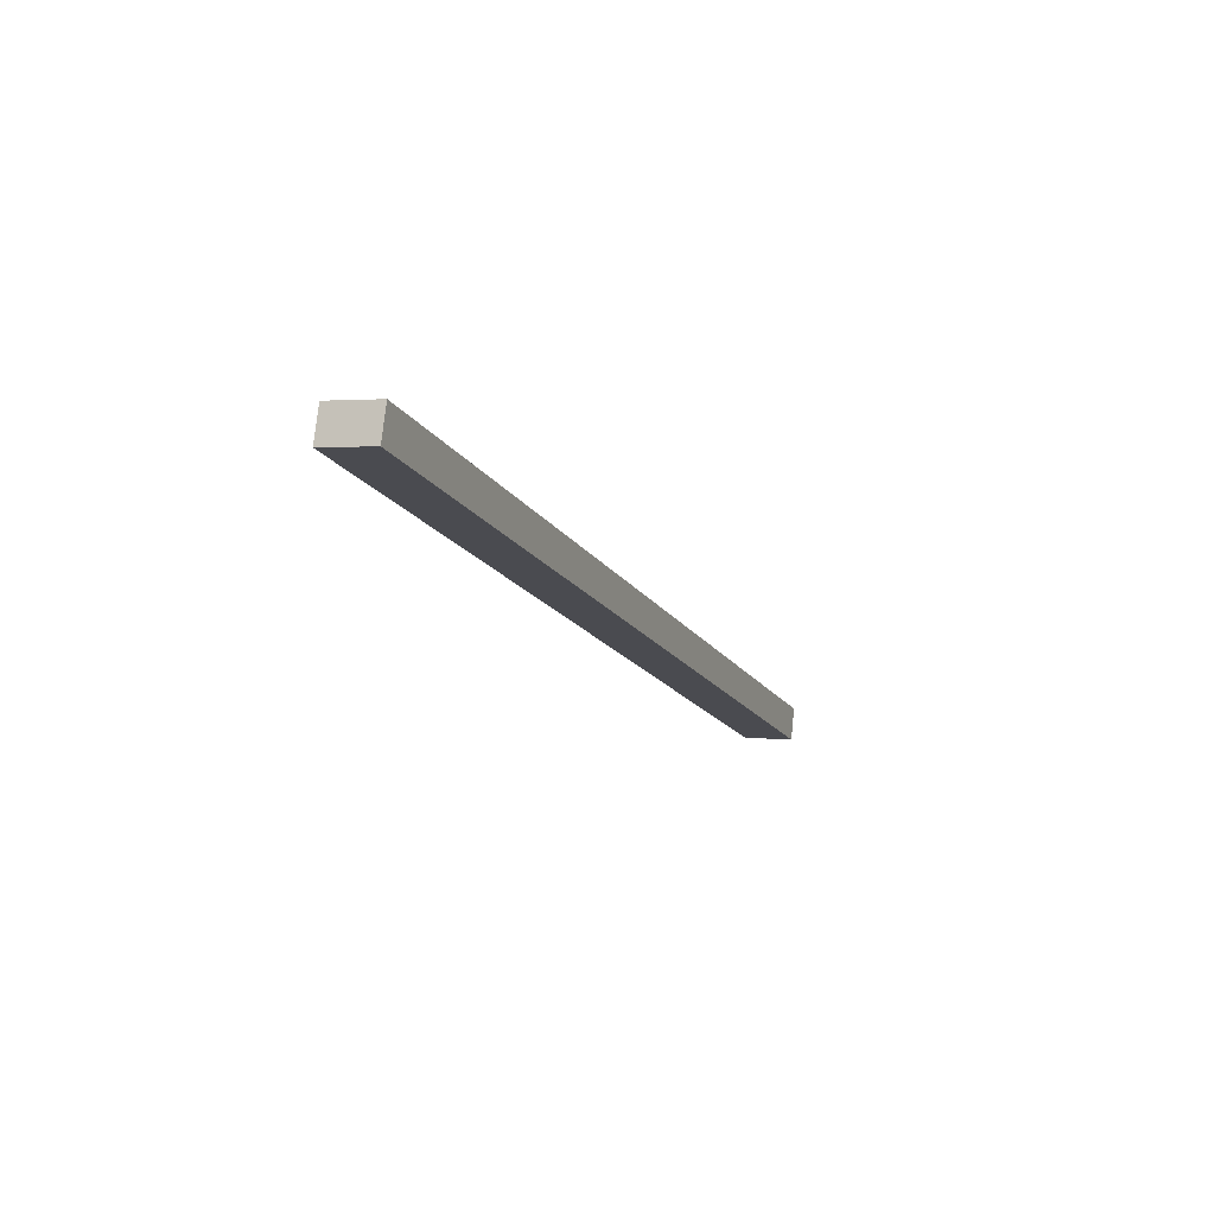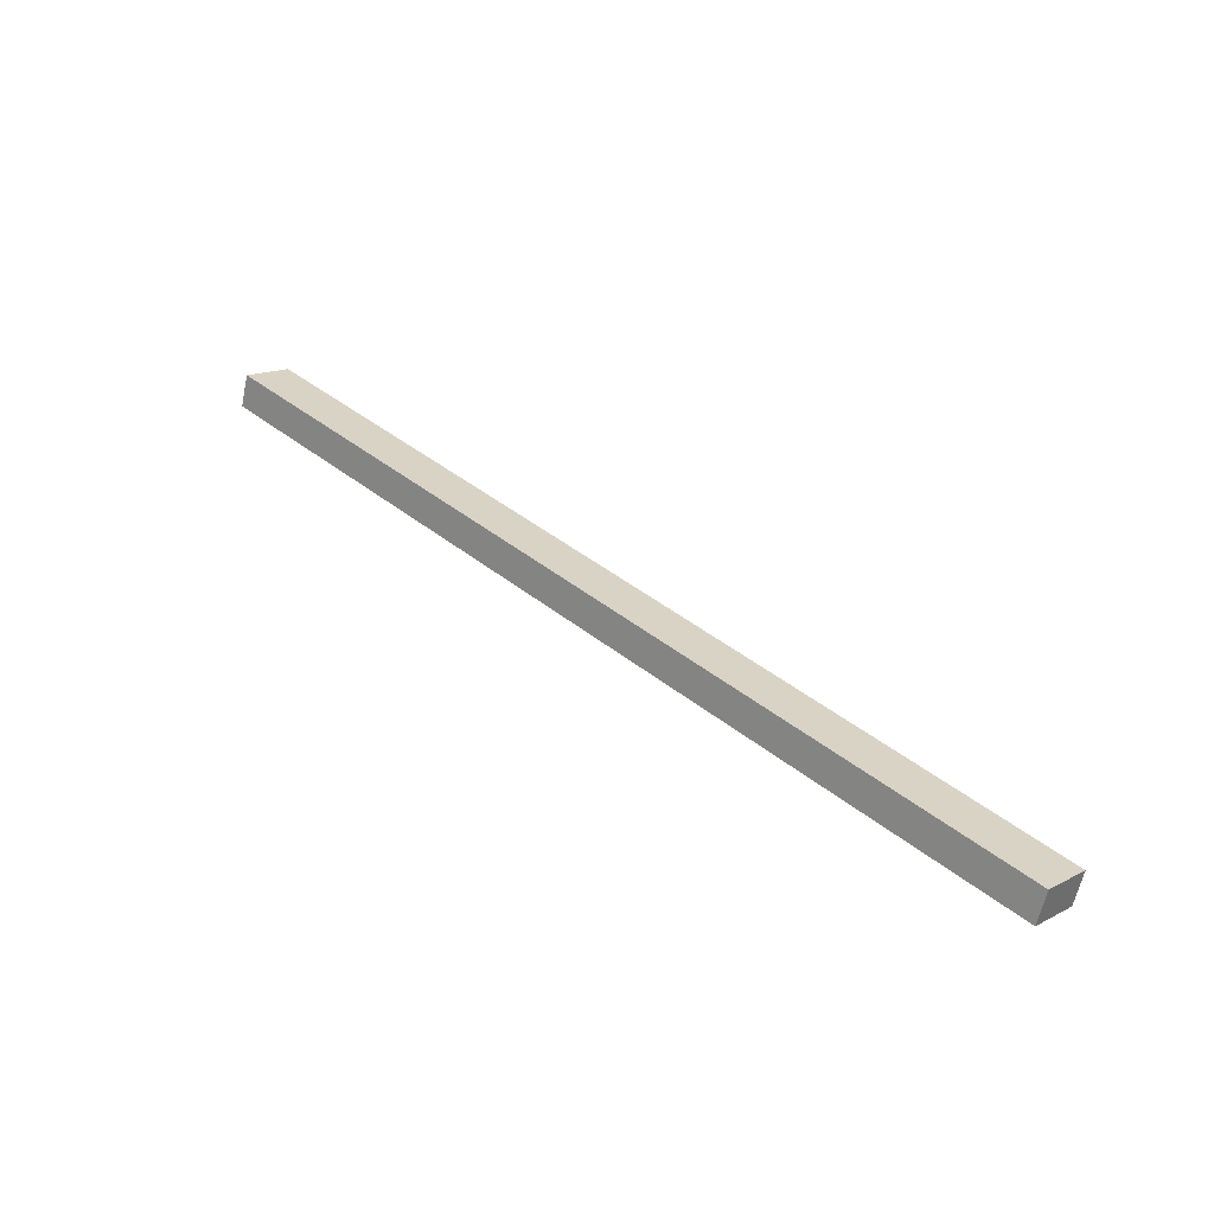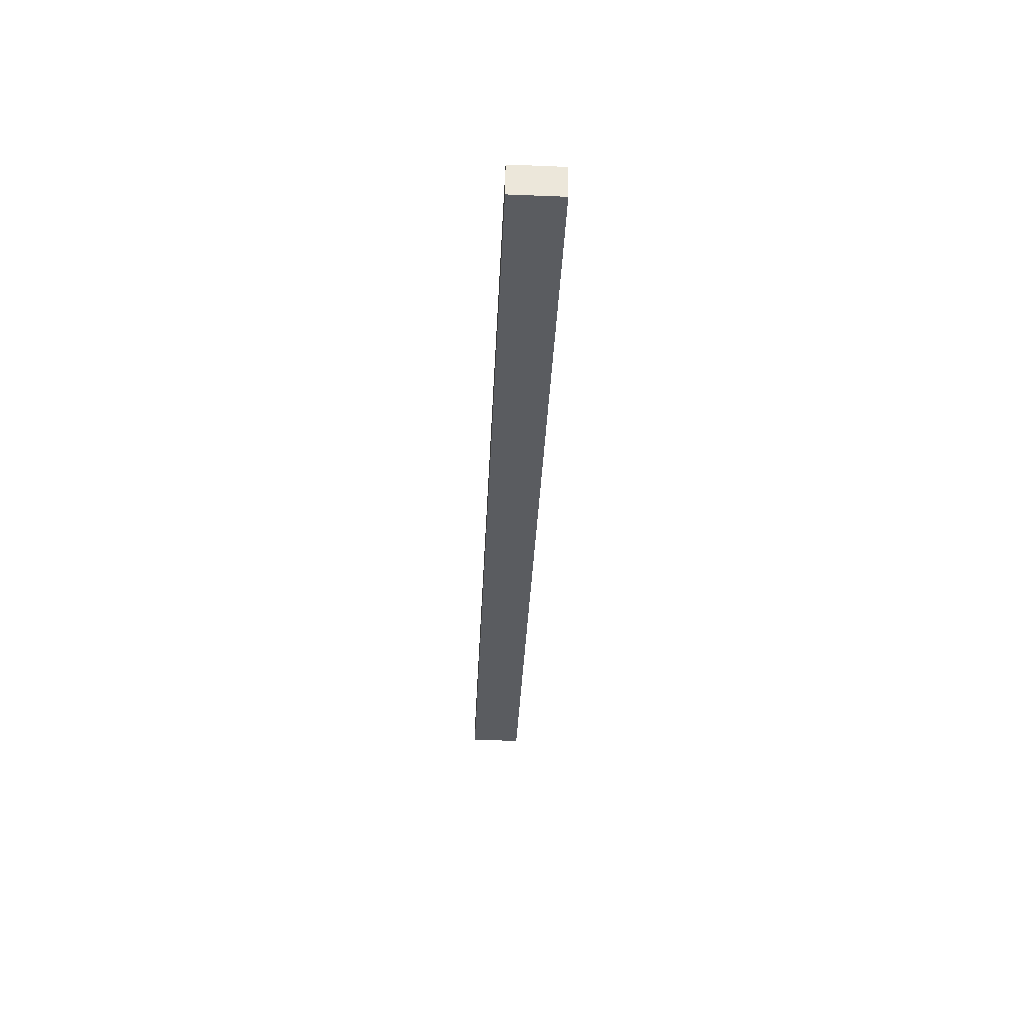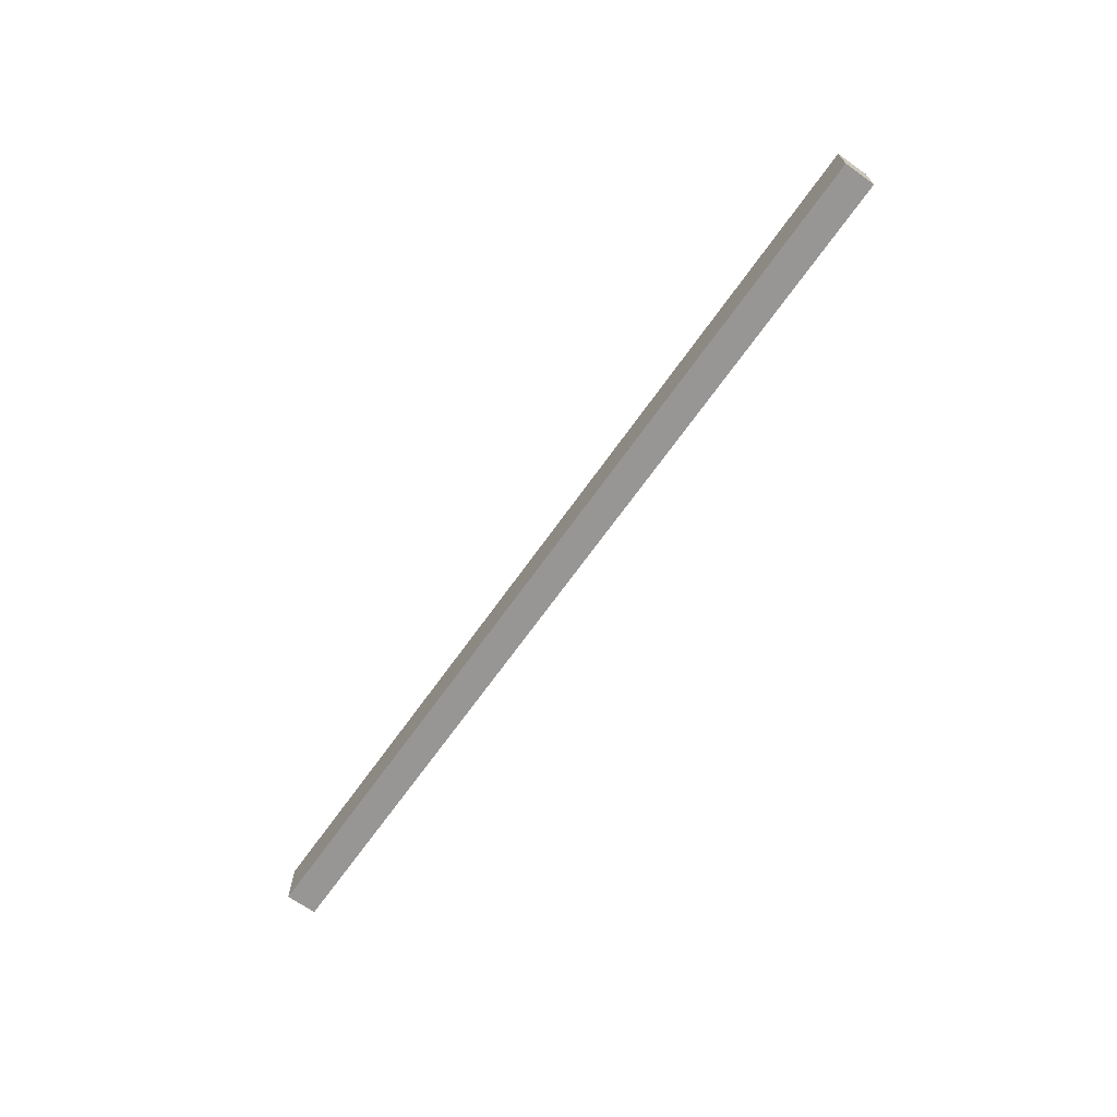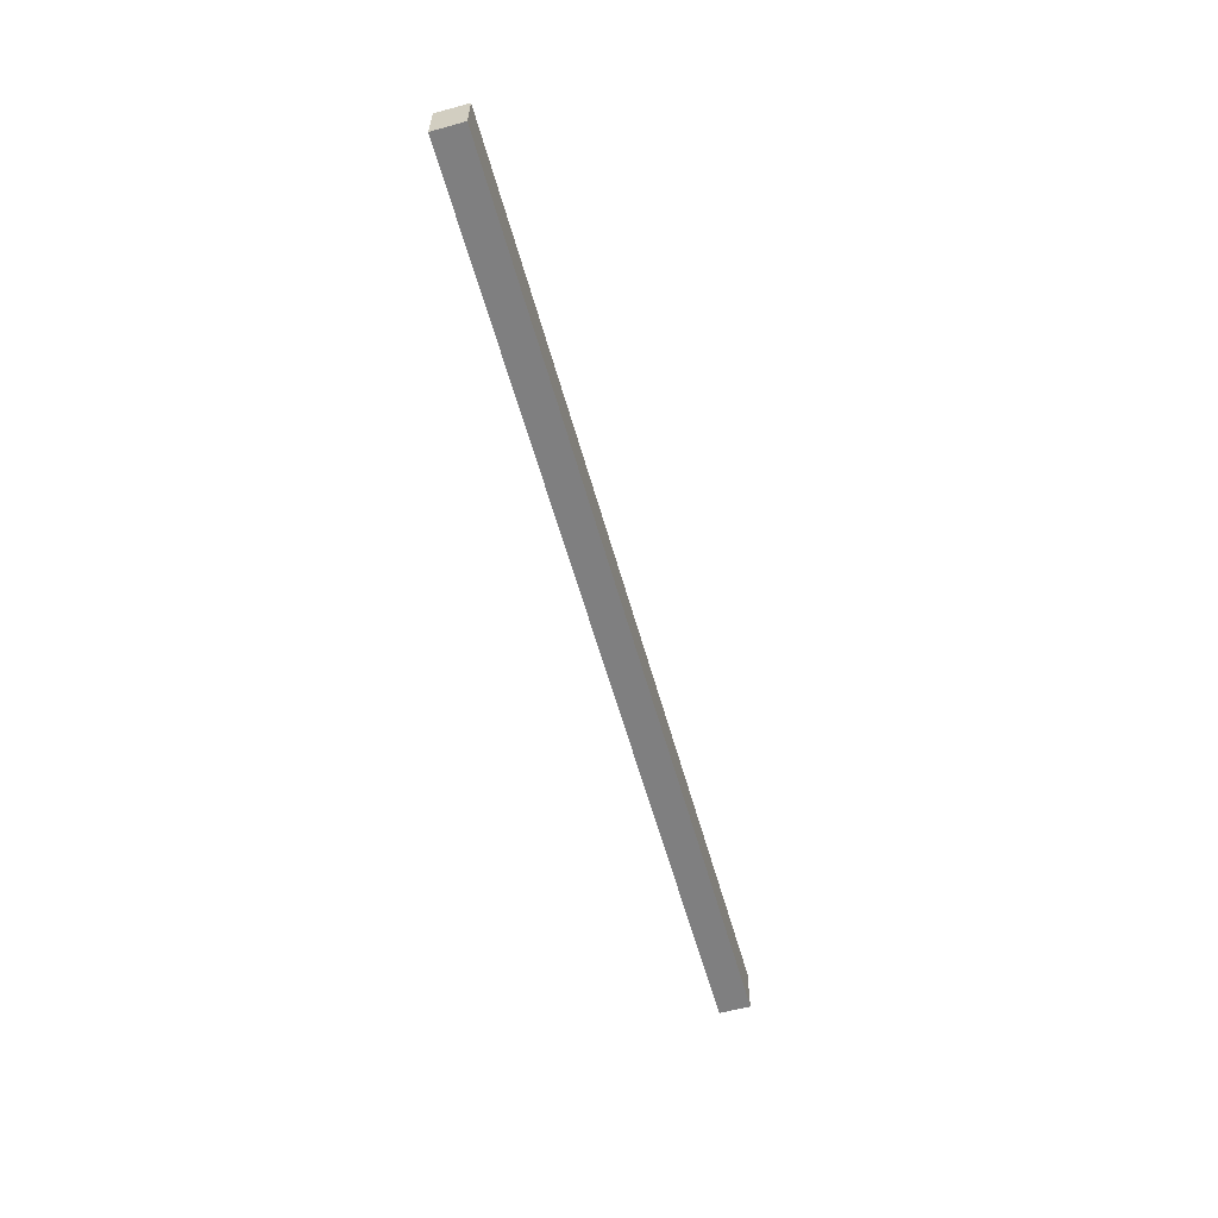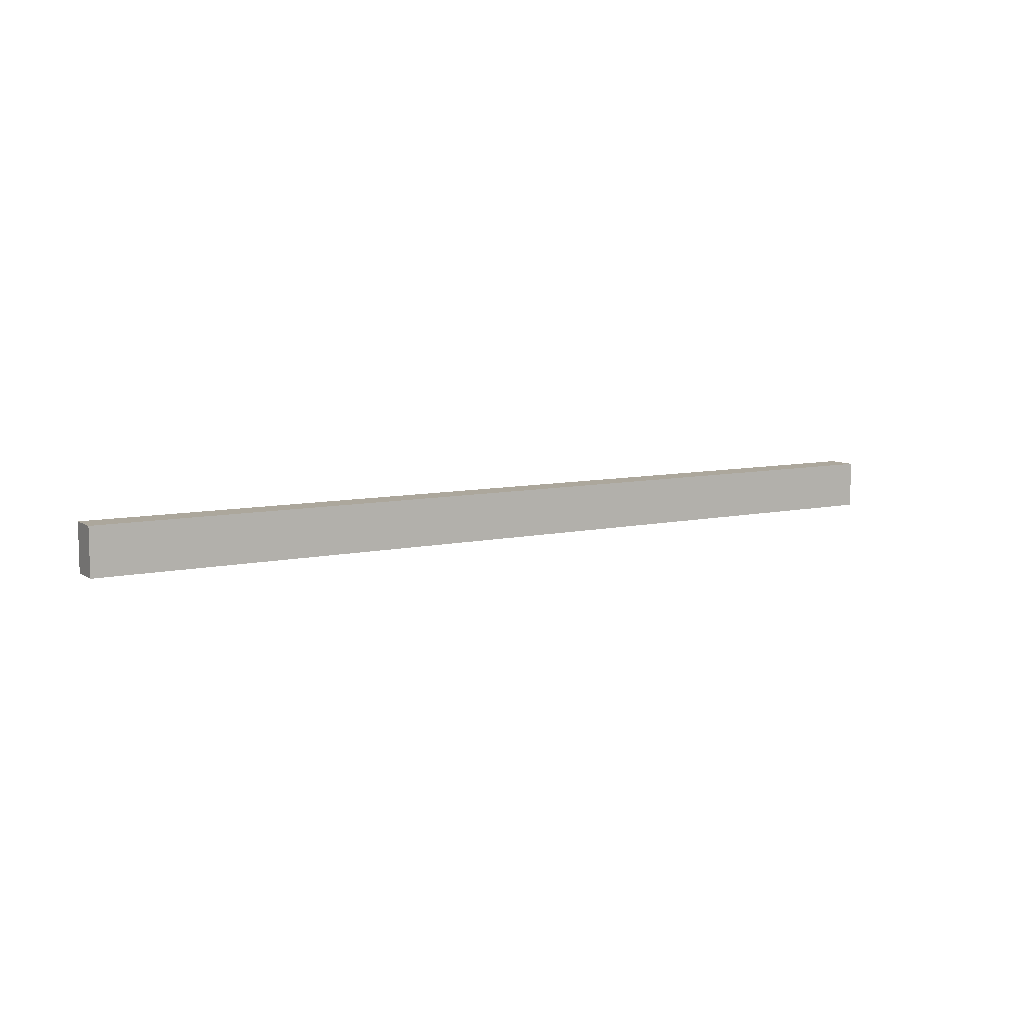
<metadata>
{"format":"obj","ext":"obj","renderer":"f3d","projection":"perspective","resolution":1024,"background":"white","views":[{"elev":2.0,"azim":-68.1,"up":"+Z"},{"elev":15.4,"azim":43.0,"up":"+Z"},{"elev":-50.6,"azim":87.5,"up":"+Z"},{"elev":-67.8,"azim":71.4,"up":"+Y"},{"elev":-59.9,"azim":-57.7,"up":"+Y"},{"elev":8.4,"azim":-14.6,"up":"+Y"}]}
</metadata>
<code>
v  0.0001925 9.047 -0.0002858
v  164.9 9.047 -43.19
v  163.2 9.047 -48.82
v  1.679 9.047 5.623
v  0 0 0
v  164.9 2.645e-15 -43.19
v  1.679 -3.443e-16 5.624
v  163.2 2.989e-15 -48.82
g defaultobject
f 1 2 3
f 2 1 4
f 5 6 7
f 6 5 8
f 4 5 7
f 5 4 1
f 6 4 7
f 4 6 2
f 8 2 6
f 2 8 3
f 1 8 5
f 8 1 3

</code>
